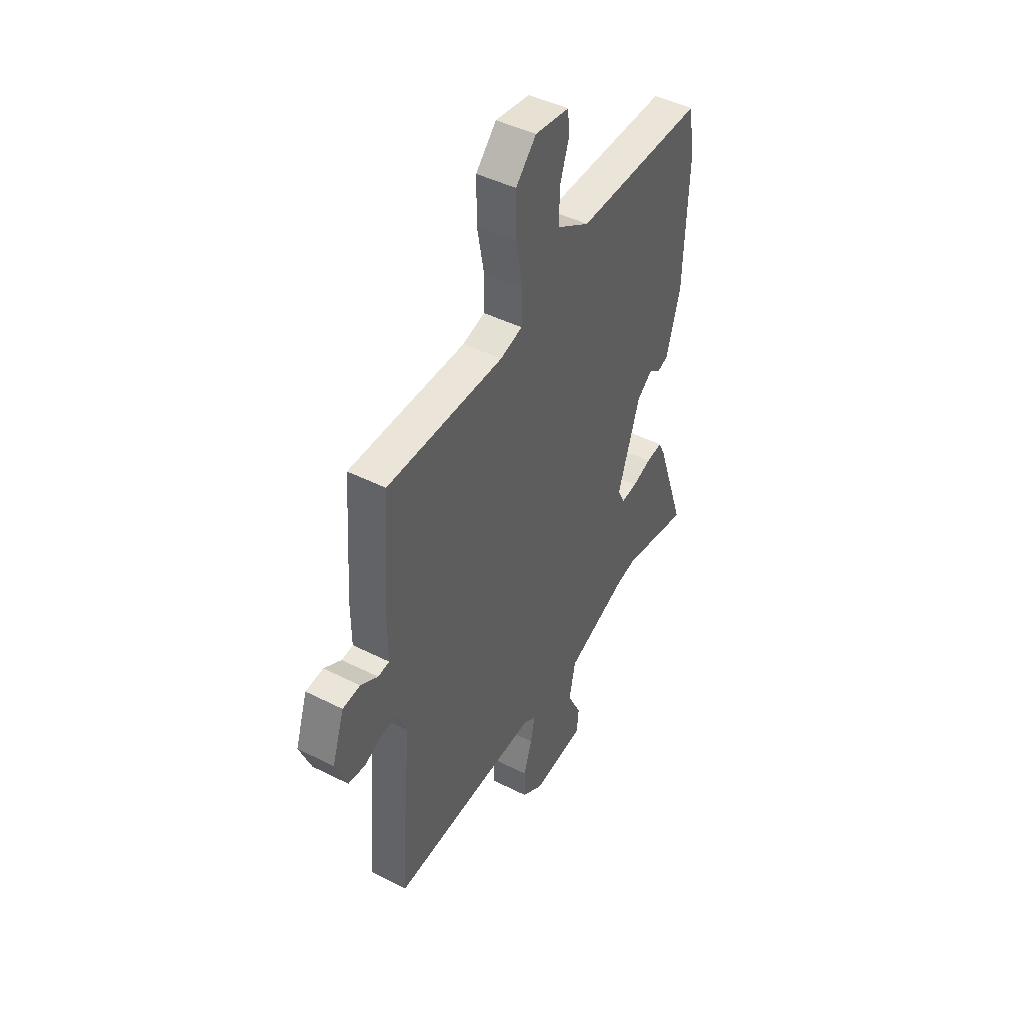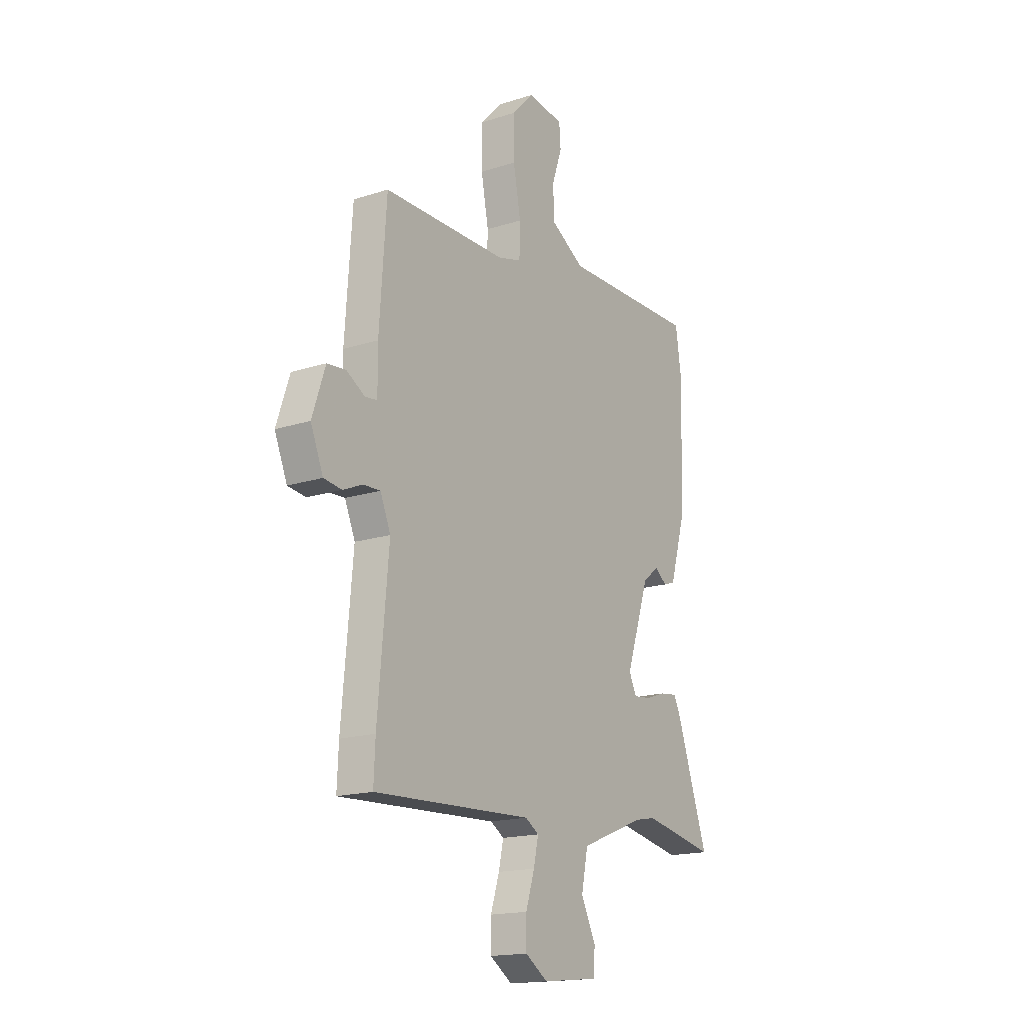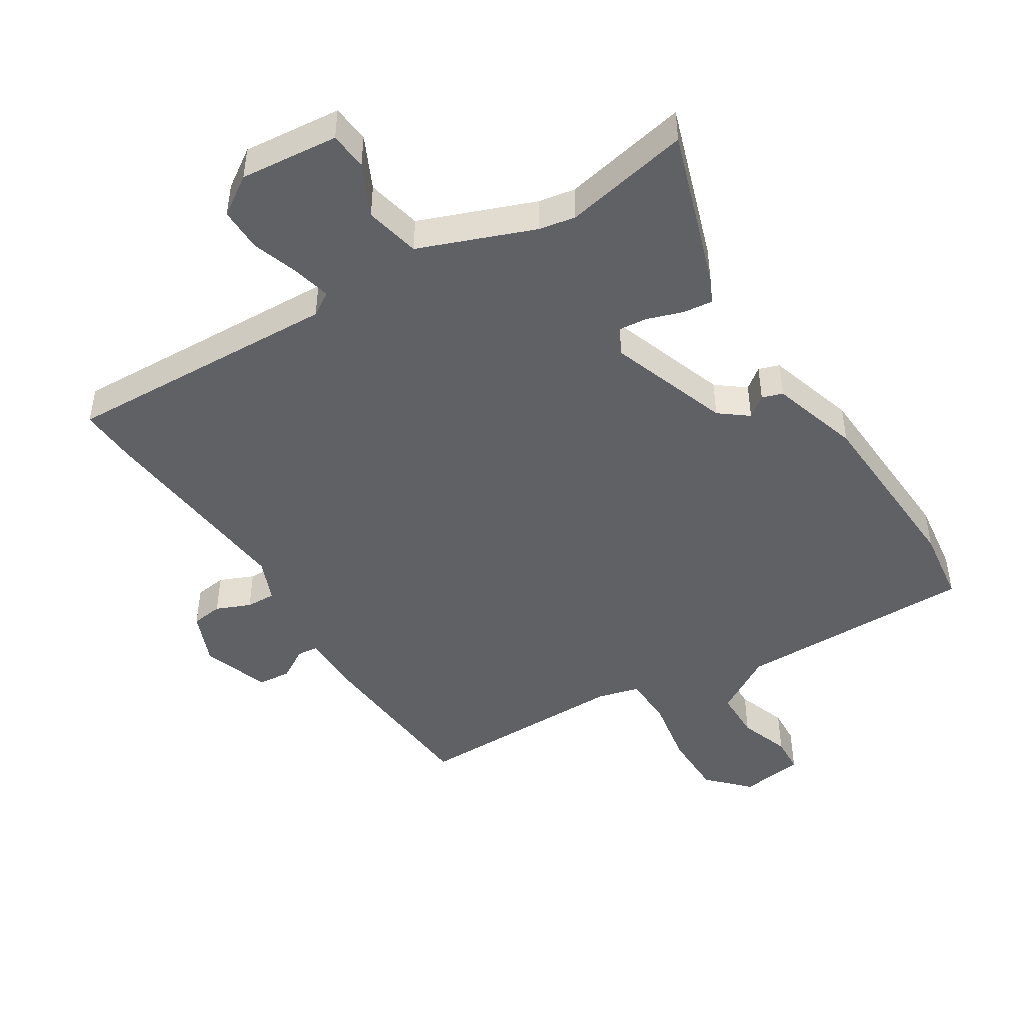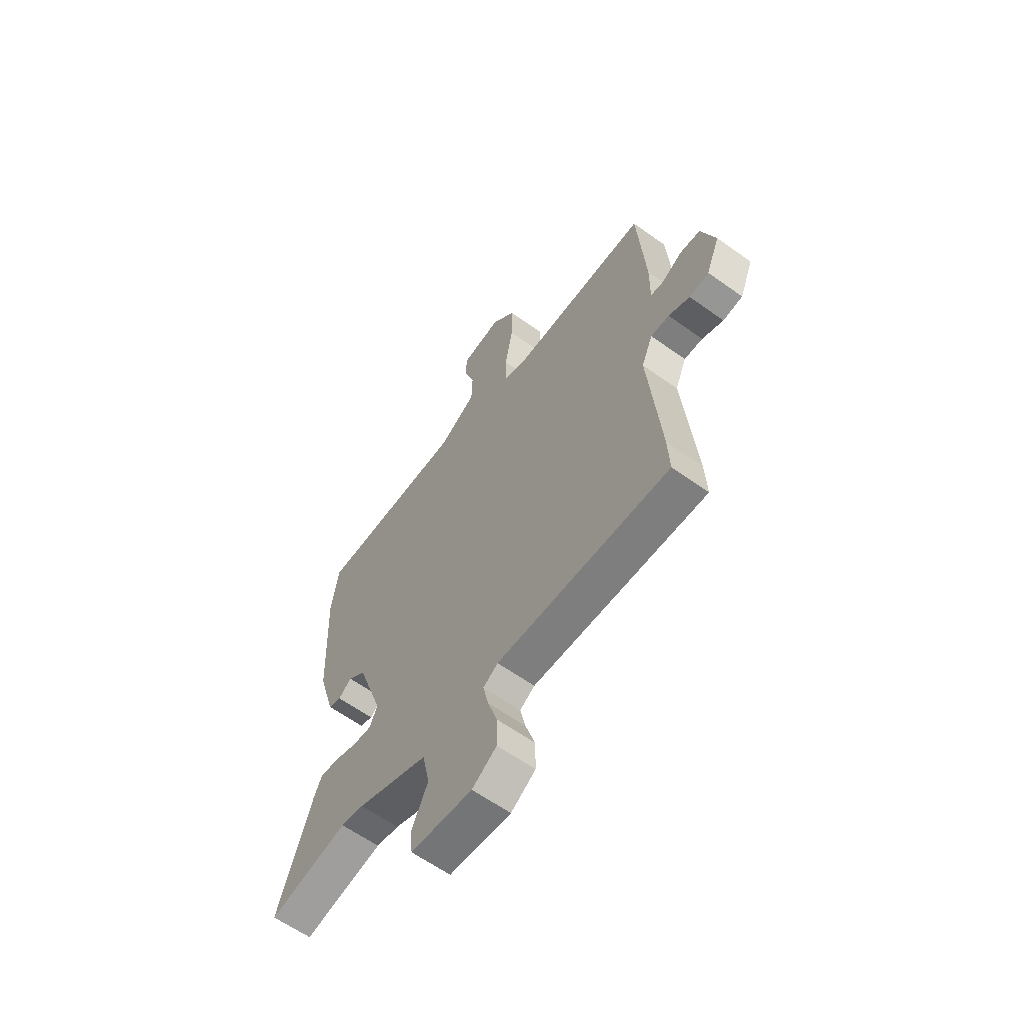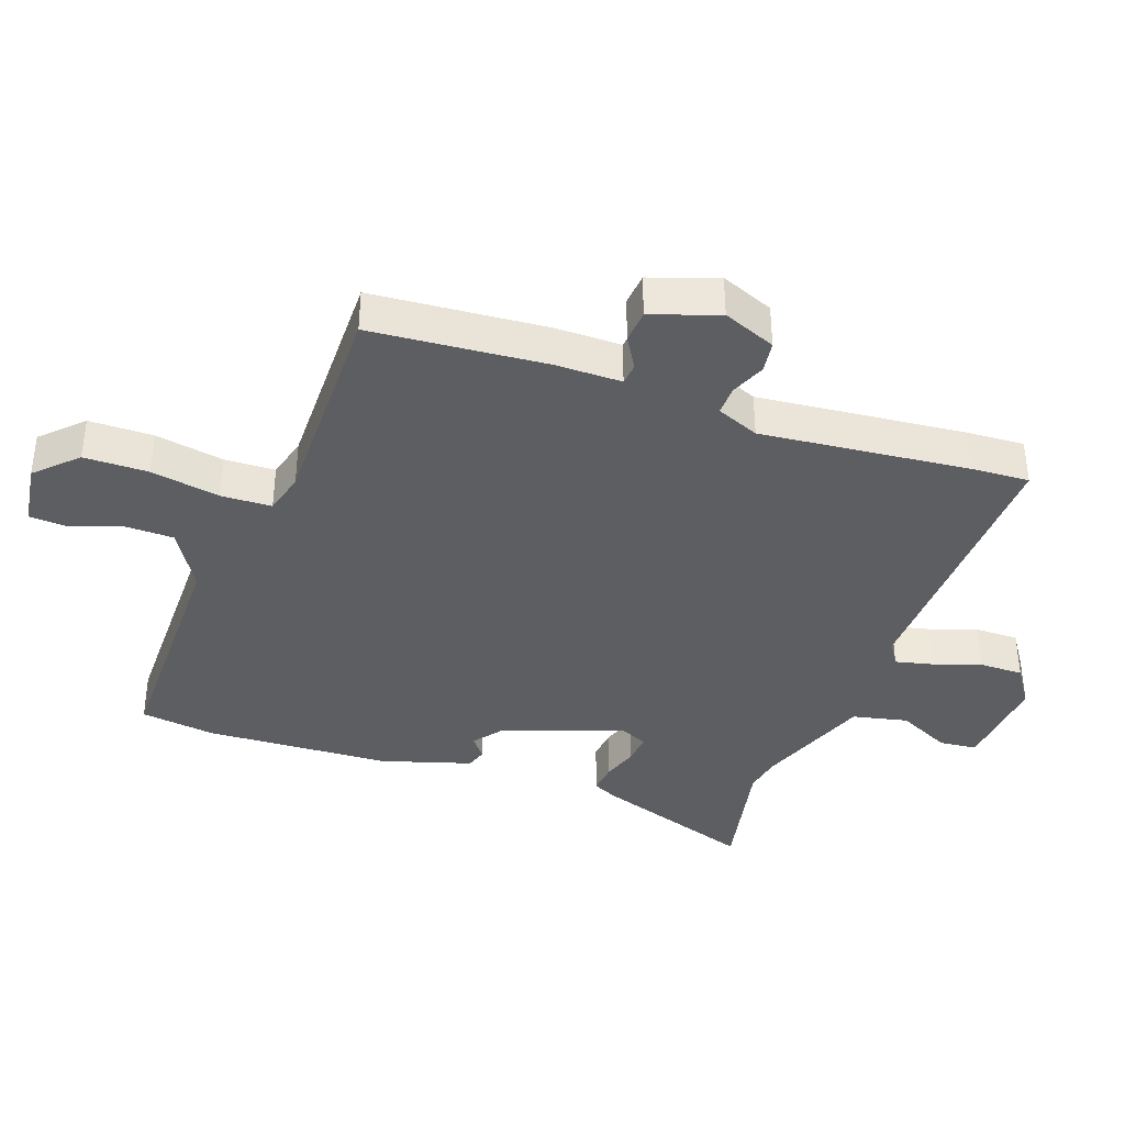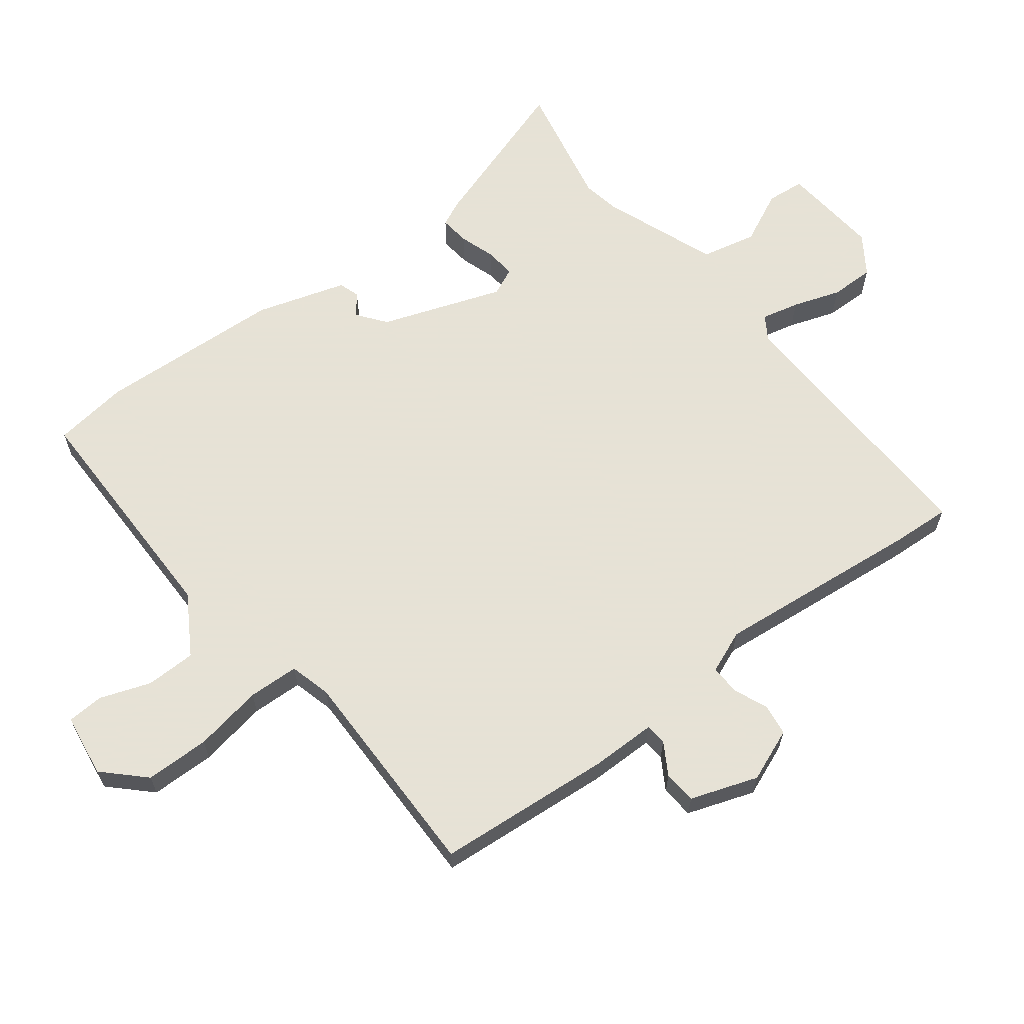
<metadata>
{"format":"obj","ext":"obj","renderer":"f3d","projection":"perspective","resolution":1024,"background":"white","views":[{"elev":44.9,"azim":120.4,"up":"+Z"},{"elev":-17.1,"azim":122.9,"up":"+Z"},{"elev":-46.5,"azim":-147.4,"up":"+Y"},{"elev":-61.7,"azim":53.9,"up":"+Z"},{"elev":-38.5,"azim":71.1,"up":"+Y"},{"elev":63.8,"azim":53.3,"up":"+Y"}]}
</metadata>
<code>
v 0.492 0.07 0.451
v 0.511 0.07 0.178
v 0.51 0.07 0.076
v 0.543 0.07 0.072
v 0.593 0.07 0.101
v 0.644 0.07 0.096
v 0.679 0.07 -0.009
v 0.645 0.07 -0.091
v 0.596 0.07 -0.097
v 0.543 0.07 -0.074
v 0.497 0.07 -0.072
v 0.469 0.07 -0.138
v 0.498 0.07 -0.462
v 0.502 0.07 -0.552
v 0.071 0.07 -0.532
v 0.034 0.07 -0.555
v 0.047 0.07 -0.614
v 0.071 0.07 -0.688
v 0.071 0.07 -0.756
v 0.01 0.07 -0.796
v -0.143 0.07 -0.78
v -0.148 0.07 -0.721
v -0.108 0.07 -0.64
v -0.126 0.07 -0.554
v -0.304 0.07 -0.484
v -0.361 0.07 -0.473
v -0.558 0.07 -0.511
v -0.473 0.07 -0.264
v -0.454 0.07 -0.225
v -0.407 0.07 -0.231
v -0.352 0.07 -0.25
v -0.305 0.07 -0.255
v -0.285 0.07 -0.213
v -0.349 0.07 -0.024
v -0.393 0.07 0.011
v -0.426 0.07 -0.014
v -0.458 0.07 -0.003
v -0.499 0.07 0.137
v -0.511 0.07 0.425
v -0.494 0.07 0.542
v -0.122 0.07 0.537
v -0.029 0.07 0.592
v -0.027 0.07 0.67
v -0.054 0.07 0.749
v -0.05 0.07 0.806
v 0.049 0.07 0.819
v 0.108 0.07 0.757
v 0.108 0.07 0.657
v 0.088 0.07 0.55
v 0.09 0.07 0.471
v 0.154 0.07 0.453
v 0.492 0 0.451
v 0.511 0 0.178
v 0.51 0 0.076
v 0.543 0 0.072
v 0.593 0 0.101
v 0.644 0 0.096
v 0.679 0 -0.009
v 0.645 0 -0.091
v 0.596 0 -0.097
v 0.543 0 -0.074
v 0.497 0 -0.072
v 0.469 0 -0.138
v 0.498 0 -0.462
v 0.502 0 -0.552
v 0.071 0 -0.532
v 0.034 0 -0.555
v 0.047 0 -0.614
v 0.071 0 -0.688
v 0.071 0 -0.756
v 0.01 0 -0.796
v -0.143 0 -0.78
v -0.148 0 -0.721
v -0.108 0 -0.64
v -0.126 0 -0.554
v -0.304 0 -0.484
v -0.361 0 -0.473
v -0.558 0 -0.511
v -0.473 0 -0.264
v -0.454 0 -0.225
v -0.407 0 -0.231
v -0.352 0 -0.25
v -0.305 0 -0.255
v -0.285 0 -0.213
v -0.349 0 -0.024
v -0.393 0 0.011
v -0.426 0 -0.014
v -0.458 0 -0.003
v -0.499 0 0.137
v -0.511 0 0.425
v -0.494 0 0.542
v -0.122 0 0.537
v -0.029 0 0.592
v -0.027 0 0.67
v -0.054 0 0.749
v -0.05 0 0.806
v 0.049 0 0.819
v 0.108 0 0.757
v 0.108 0 0.657
v 0.088 0 0.55
v 0.09 0 0.471
v 0.154 0 0.453
f 46 47 48 49
f 46 49 50
f 43 44 45 46
f 42 43 46 50
f 41 42 50
f 40 41 50
f 39 40 50 51
f 35 36 37 38
f 34 35 38 39
f 28 29 30 31
f 26 27 28 31
f 25 26 31 32
f 24 25 32 33
f 20 21 22 23
f 20 23 24
f 17 18 19 20
f 16 17 20 24
f 15 16 24 33
f 12 13 14 15
f 11 12 15 33
f 7 8 9 10
f 7 10 11
f 4 5 6 7
f 3 4 7 11
f 34 39 51 1
f 3 11 33 34
f 1 2 3 34
f 100 99 98 97
f 101 100 97
f 97 96 95 94
f 101 97 94 93
f 101 93 92
f 101 92 91
f 102 101 91 90
f 89 88 87 86
f 90 89 86 85
f 82 81 80 79
f 82 79 78 77
f 83 82 77 76
f 84 83 76 75
f 74 73 72 71
f 75 74 71
f 71 70 69 68
f 75 71 68 67
f 84 75 67 66
f 66 65 64 63
f 84 66 63 62
f 61 60 59 58
f 62 61 58
f 58 57 56 55
f 62 58 55 54
f 52 102 90 85
f 85 84 62 54
f 85 54 53 52
f 1 52 53 2
f 2 53 54 3
f 3 54 55 4
f 4 55 56 5
f 5 56 57 6
f 6 57 58 7
f 7 58 59 8
f 8 59 60 9
f 9 60 61 10
f 10 61 62 11
f 11 62 63 12
f 12 63 64 13
f 13 64 65 14
f 14 65 66 15
f 15 66 67 16
f 16 67 68 17
f 17 68 69 18
f 18 69 70 19
f 19 70 71 20
f 20 71 72 21
f 21 72 73 22
f 22 73 74 23
f 23 74 75 24
f 24 75 76 25
f 25 76 77 26
f 26 77 78 27
f 27 78 79 28
f 28 79 80 29
f 29 80 81 30
f 30 81 82 31
f 31 82 83 32
f 32 83 84 33
f 33 84 85 34
f 34 85 86 35
f 35 86 87 36
f 36 87 88 37
f 37 88 89 38
f 38 89 90 39
f 39 90 91 40
f 40 91 92 41
f 41 92 93 42
f 42 93 94 43
f 43 94 95 44
f 44 95 96 45
f 45 96 97 46
f 46 97 98 47
f 47 98 99 48
f 48 99 100 49
f 49 100 101 50
f 50 101 102 51
f 51 102 52 1

</code>
